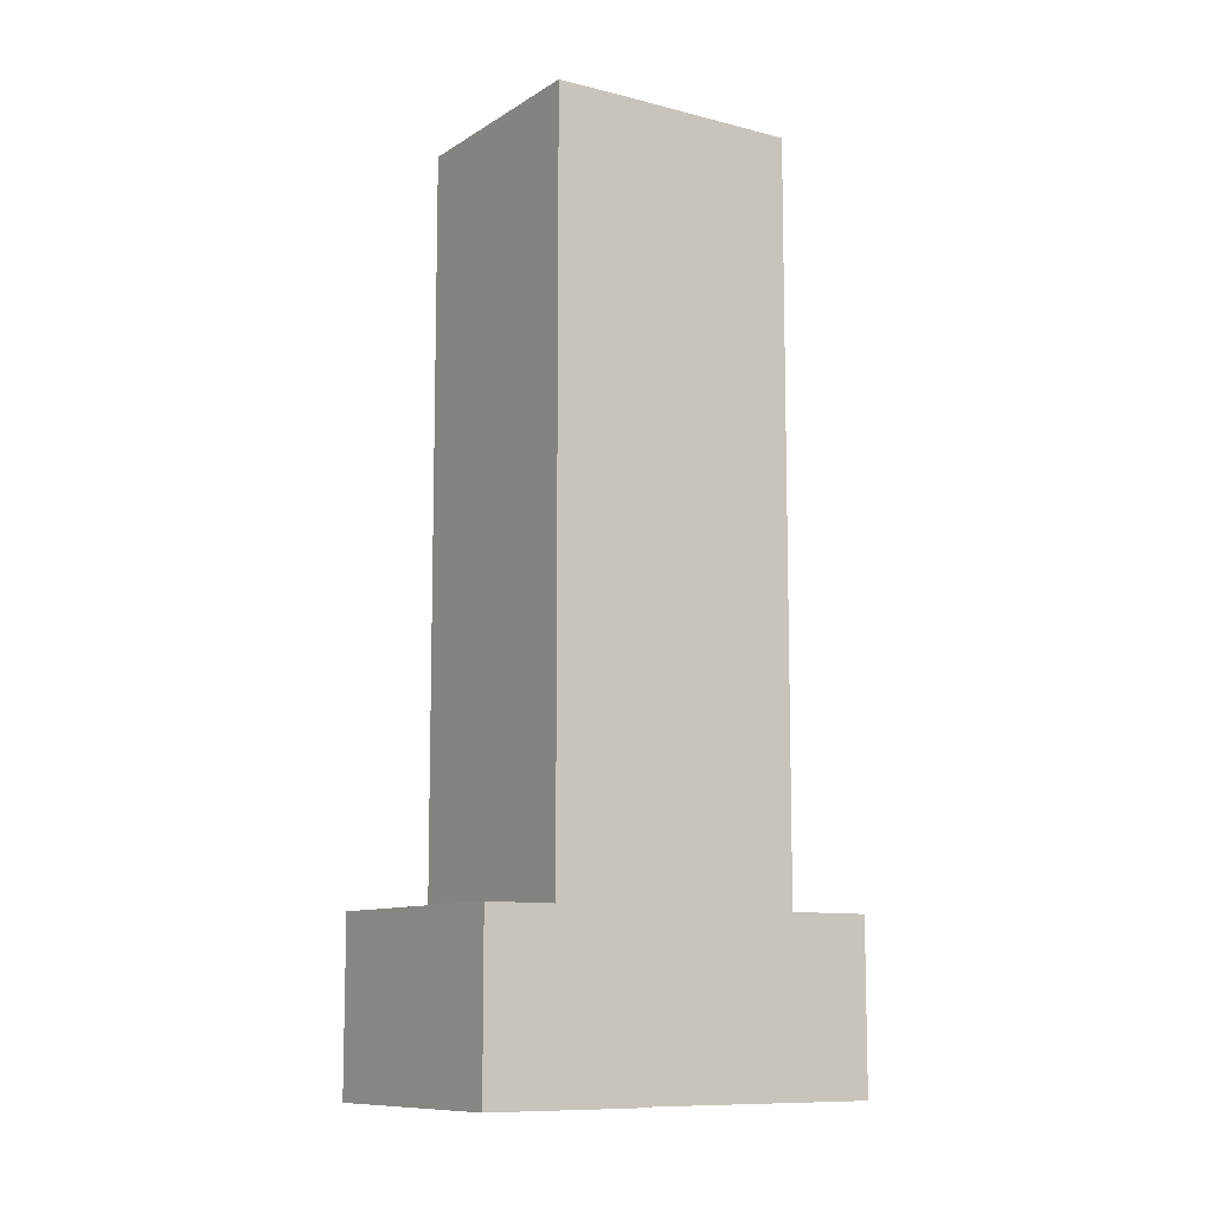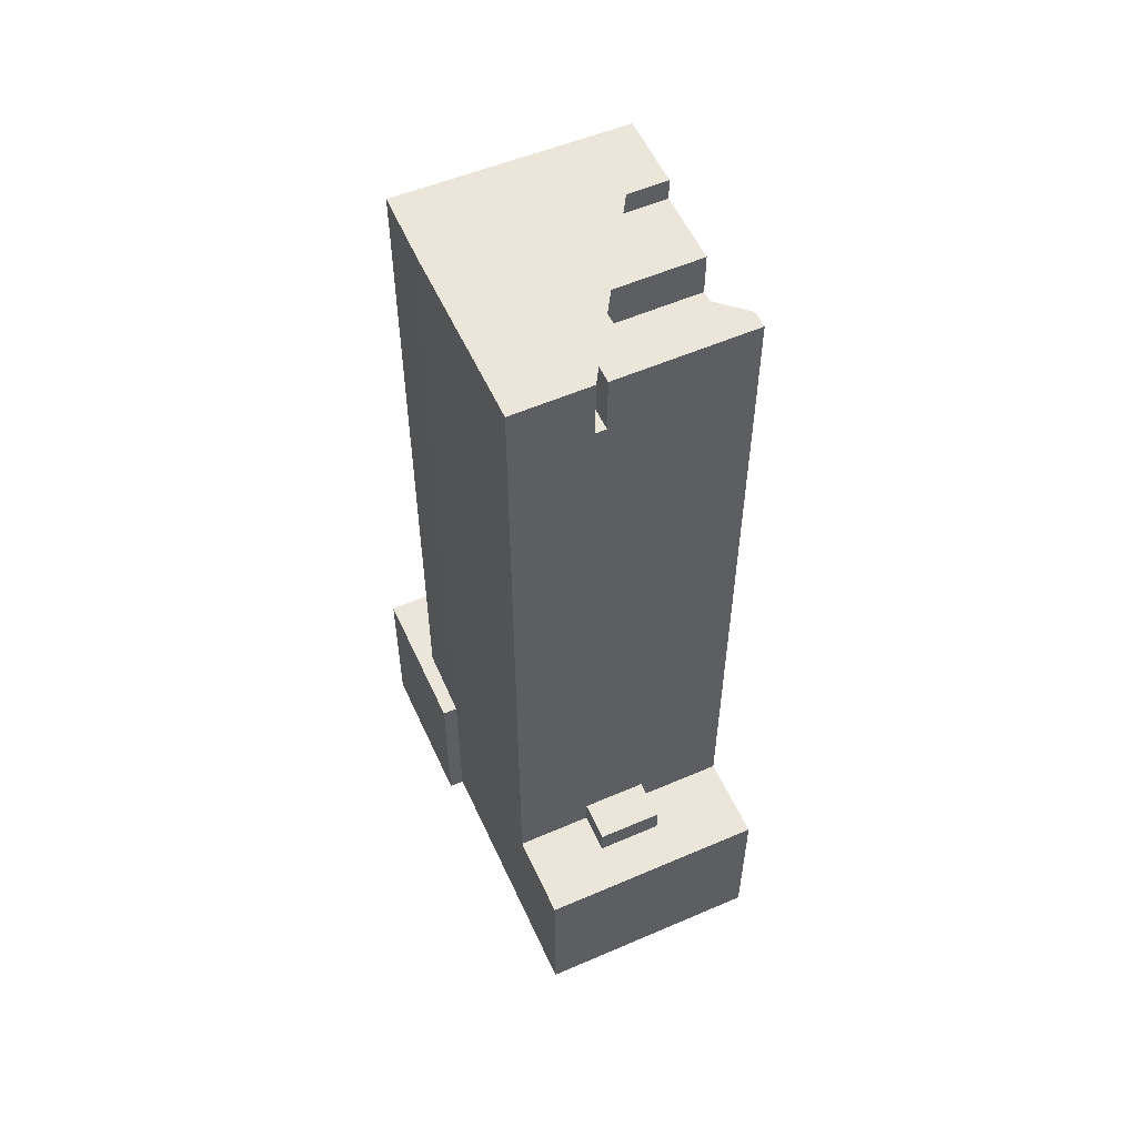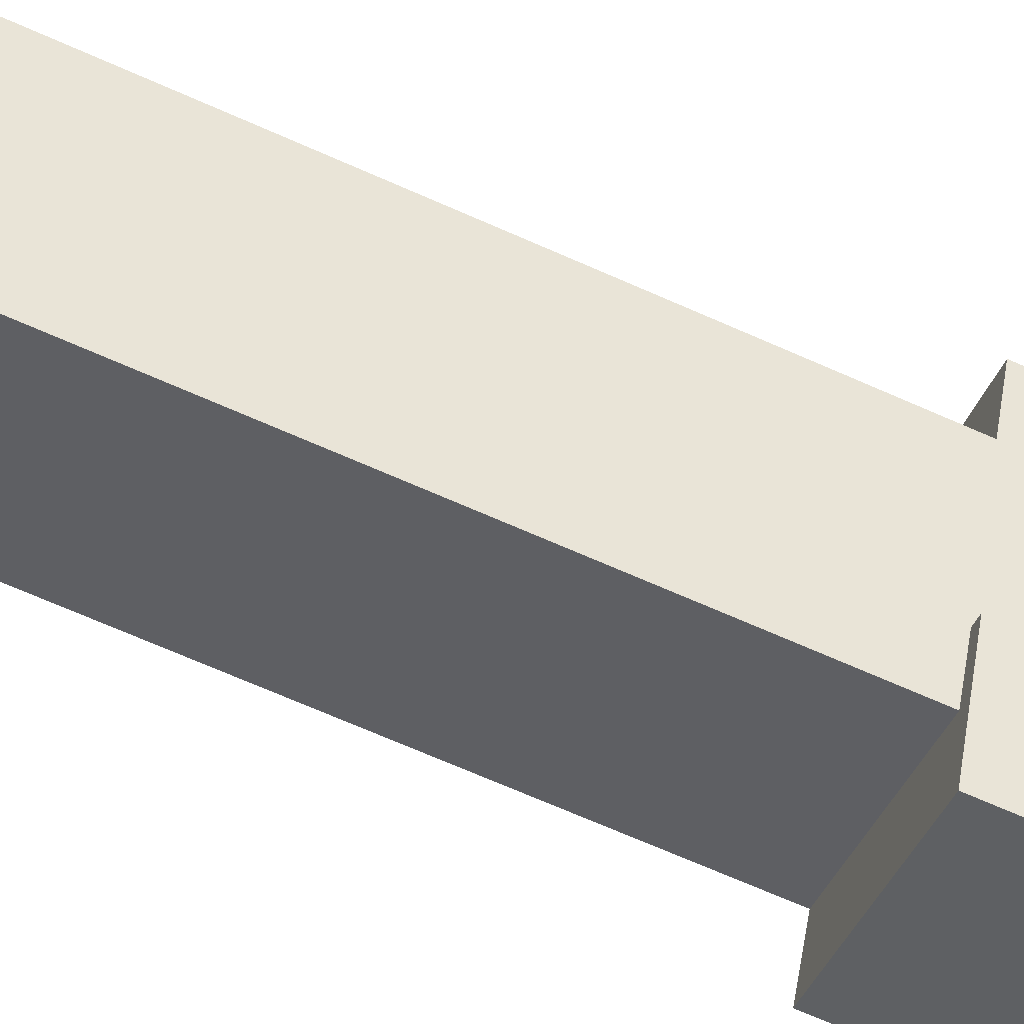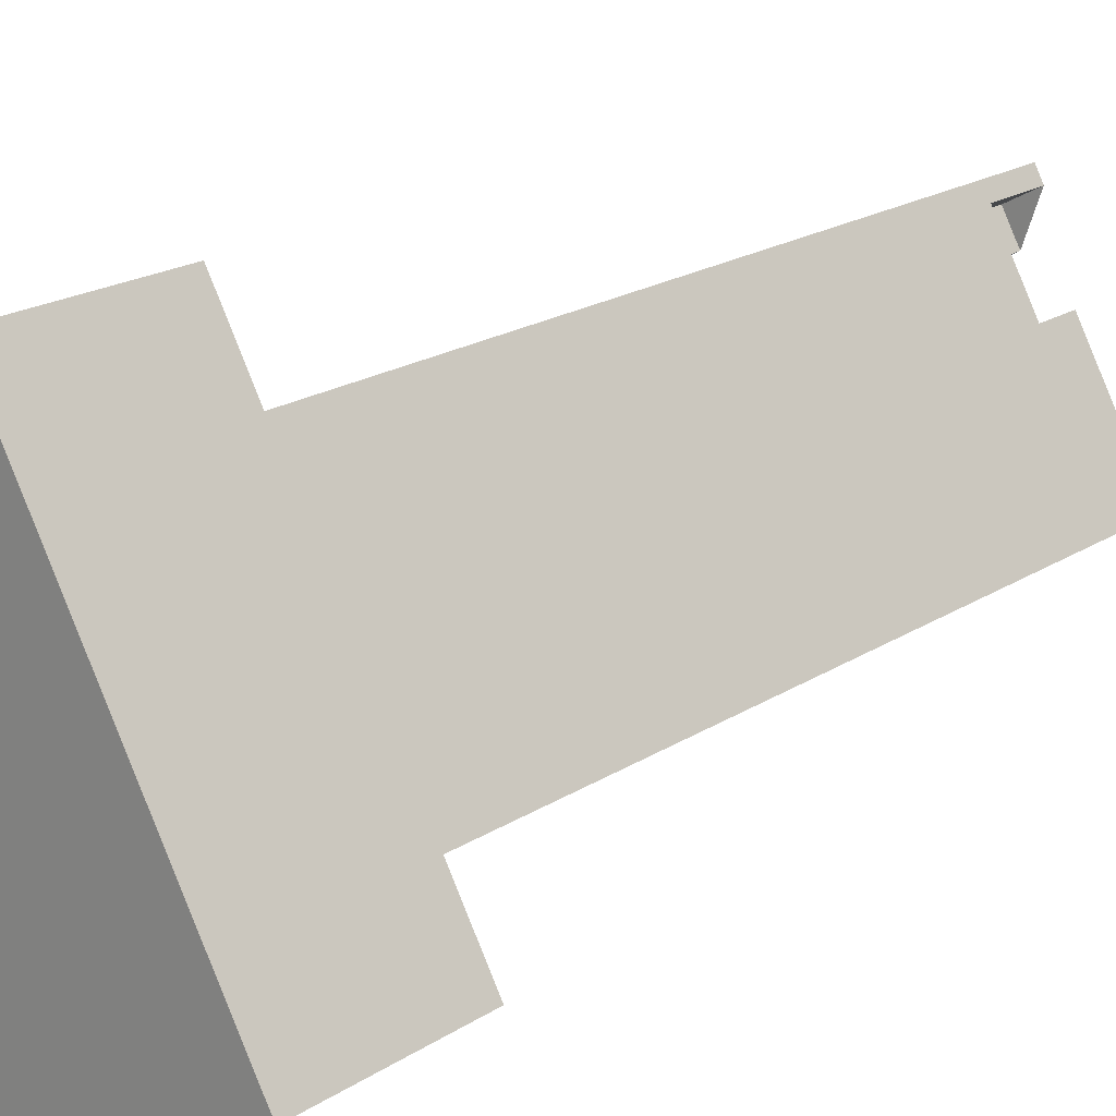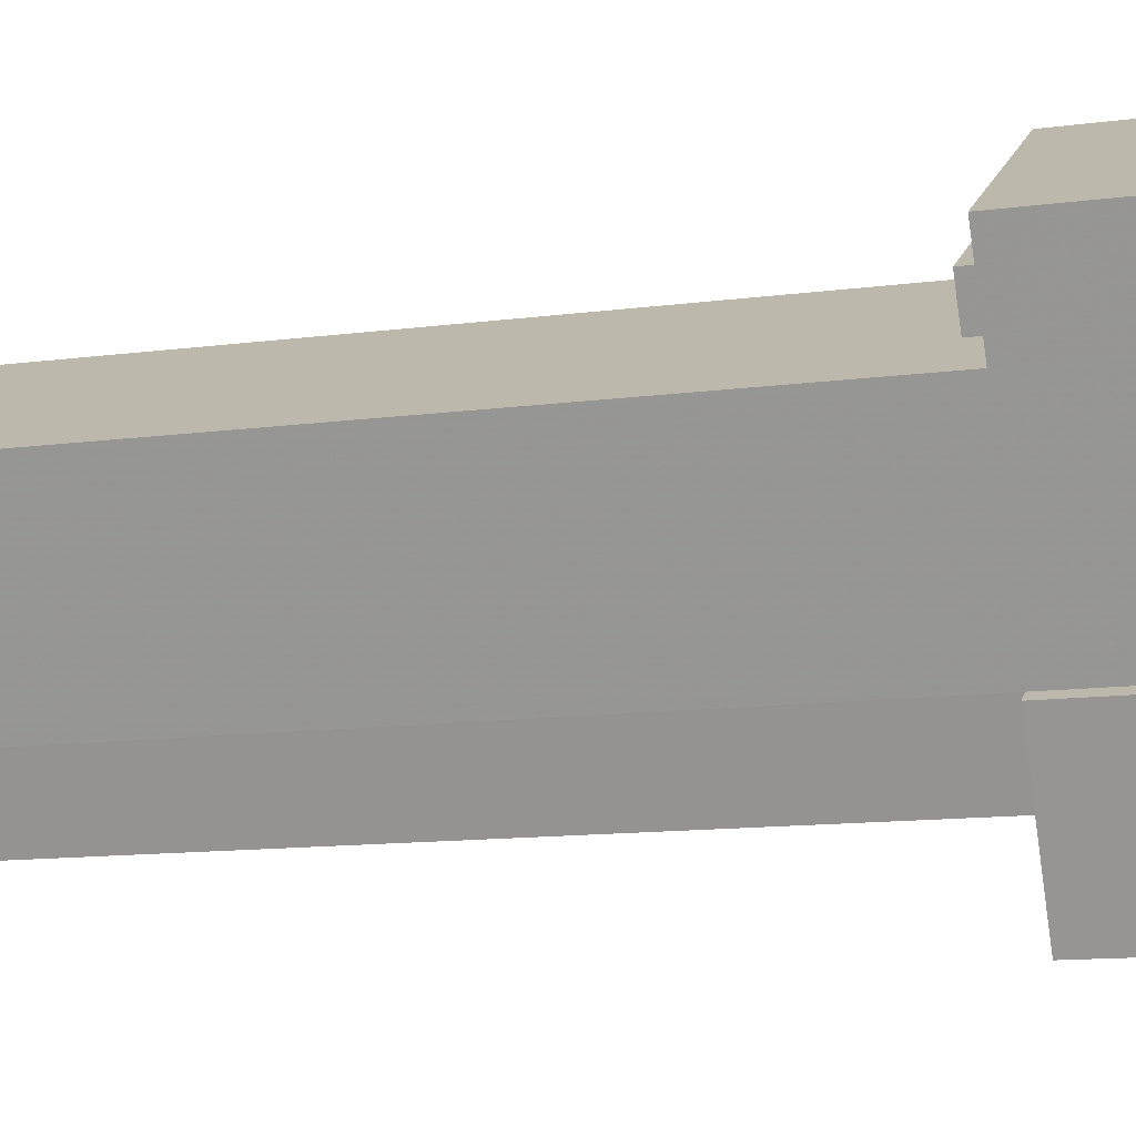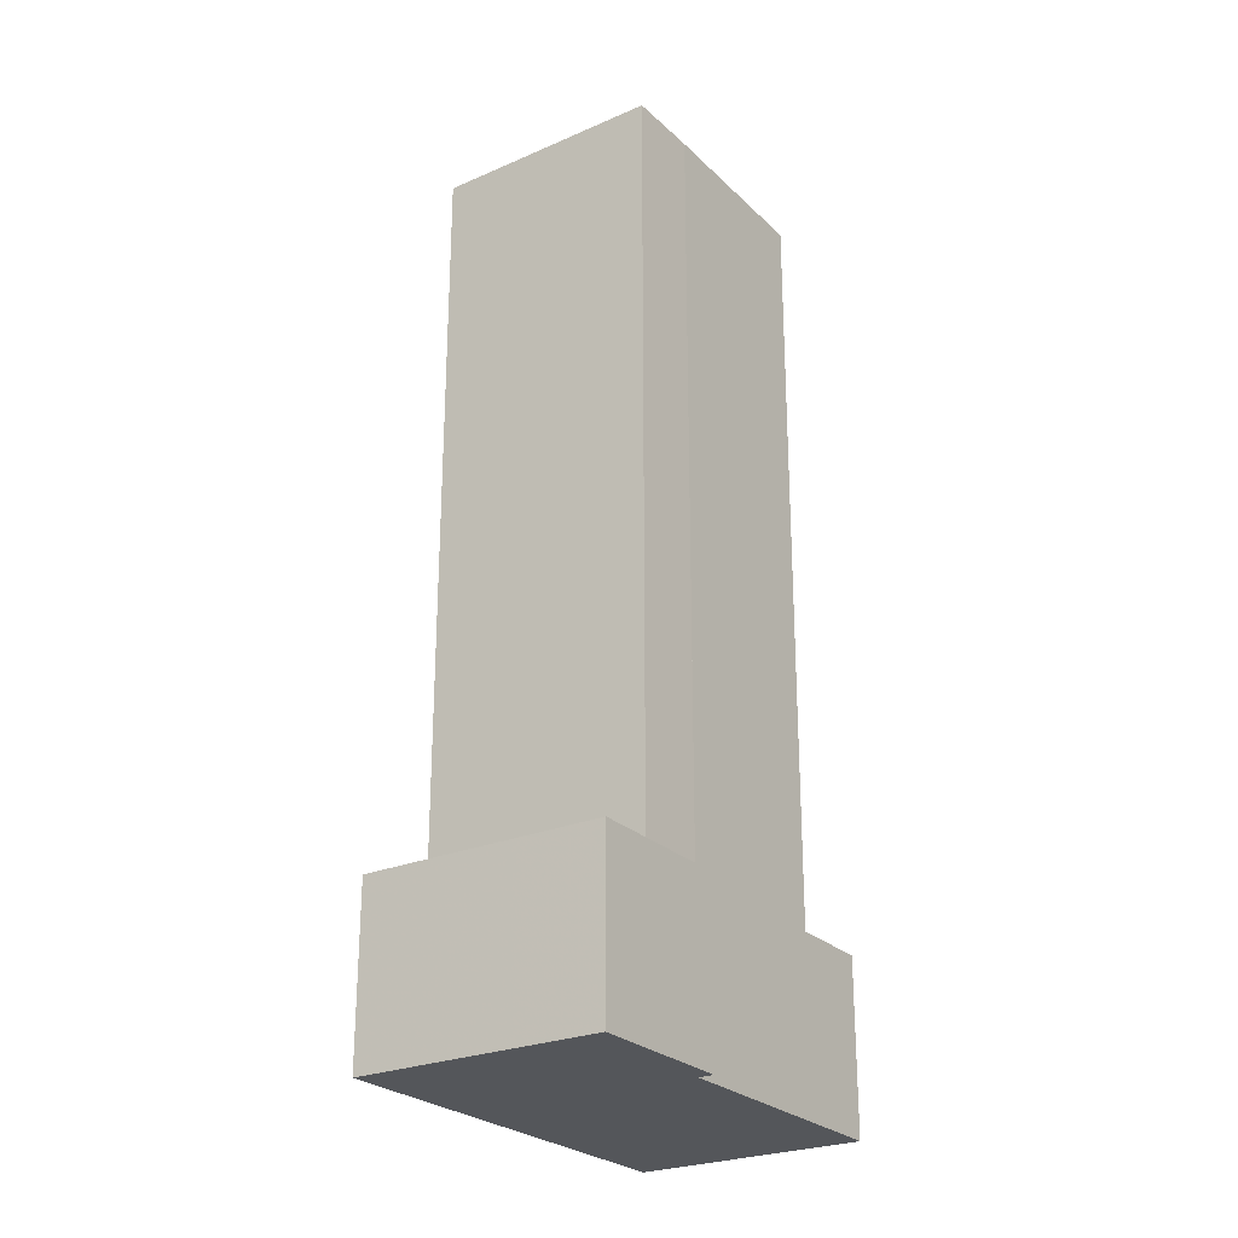
<metadata>
{"format":"obj","ext":"obj","renderer":"f3d","projection":"perspective","resolution":1024,"background":"white","views":[{"elev":-10.0,"azim":-153.1,"up":"+Y"},{"elev":56.1,"azim":-53.5,"up":"+Y"},{"elev":-74.1,"azim":-113.3,"up":"+Z"},{"elev":19.6,"azim":40.0,"up":"+Z"},{"elev":-12.1,"azim":-72.2,"up":"+Z"},{"elev":-25.5,"azim":-175.2,"up":"+Y"}]}
</metadata>
<code>
v -112.5 -259.8 -163.6
v -118.9 -259.8 -152.1
v -119.5 -259.8 -151
v -120.4 -259.8 -149.4
v -122.8 -259.8 -145.2
v -124.5 -259.8 -142.2
v -126.1 -259.8 -139.3
v -130 -259.8 -132.2
v -136.4 -259.8 -120.7
v -137.7 -259.8 -118.4
v -144.1 -259.8 -106.9
v -160.2 -259.8 -115.9
v -174.9 -259.8 -124.1
v -168.5 -259.8 -135.6
v -154.8 -259.8 -160.2
v -156.8 -259.8 -161.3
v -145.3 -259.8 -181.8
v -133.7 -259.8 -175.4
v -157.9 -229.6 -129.7
v -156.5 -229.6 -128.9
v -149.6 -229.6 -125
v -152.6 -229.6 -119.6
v -161.3 -229.6 -124.4
v -158.3 -229.6 -129.9
v -147.9 -119.7 -133.1
v -138.9 -119.7 -128.1
v -141.5 -119.7 -123.5
v -136.4 -119.7 -120.7
v -137.7 -119.7 -118.4
v -149.6 -119.7 -125
v -156.5 -119.7 -128.9
v -152.7 -119.7 -135.7
v -158.3 -233.7 -129.9
v -161.3 -233.7 -124.4
v -152.6 -233.7 -119.6
v -149.6 -233.7 -125
v -137.7 -233.7 -118.4
v -144.1 -233.7 -106.9
v -160.2 -233.7 -115.9
v -174.9 -233.7 -124.1
v -168.5 -233.7 -135.6
v -130 -129.7 -132.2
v -136.4 -129.7 -120.7
v -141.5 -129.7 -123.5
v -138.9 -129.7 -128.1
v -147.9 -129.7 -133.1
v -144 -129.7 -140
v -152.7 -129.1 -135.7
v -156.5 -129.1 -128.9
v -157.9 -129.1 -129.7
v -156.6 -129.1 -132.1
v -161.6 -129.1 -134.9
v -162.5 -129.1 -139.4
v -161.7 -129.1 -140.8
v -144 -122.2 -140
v -147.9 -122.2 -133.1
v -152.7 -122.2 -135.7
v -161.7 -122.2 -140.8
v -157.8 -122.2 -147.7
v -120.4 -122.4 -149.4
v -122.8 -122.4 -145.2
v -125.2 -122.4 -146.6
v -122.9 -122.4 -150.8
v -129 -122.8 -154.7
v -128.2 -122.8 -151.4
v -131.3 -122.8 -145.9
v -124.5 -122.8 -142.2
v -126.1 -122.8 -139.3
v -130 -122.8 -132.2
v -144 -122.8 -140
v -157.8 -122.8 -147.7
v -149.6 -122.8 -162.6
v -144.8 -122.8 -163.5
v -118.9 -119.4 -152.1
v -119.5 -119.4 -151
v -120.4 -119.4 -149.4
v -122.9 -119.4 -150.8
v -125.2 -119.4 -146.6
v -122.8 -119.4 -145.2
v -124.5 -119.4 -142.2
v -131.3 -119.4 -145.9
v -128.2 -119.4 -151.4
v -129 -119.4 -154.7
v -144.8 -119.4 -163.5
v -149.6 -119.4 -162.6
v -157.8 -119.4 -147.7
v -161.7 -119.4 -140.8
v -162.5 -119.4 -139.4
v -161.6 -119.4 -134.9
v -156.6 -119.4 -132.1
v -157.9 -119.4 -129.7
v -158.3 -119.4 -129.9
v -168.5 -119.4 -135.6
v -154.8 -119.4 -160.2
v -149.2 -119.4 -169.9
v -133.7 -233.6 -175.4
v -112.5 -233.6 -163.6
v -118.9 -233.6 -152.1
v -149.2 -233.6 -169.9
v -154.8 -233.6 -160.2
v -156.8 -233.6 -161.3
v -145.3 -233.6 -181.8
g CityEngineShapeMaterial_579
f 2 1 18 17 16 15 14 13 12 11 10 9 8 7 6 5 4 3
f 20 19 24 23 22 21
f 26 25 32 31 30 29 28 27
f 34 33 41 40 39 38 37 36 35
f 43 42 47 46 45 44
f 49 48 54 53 52 51 50
f 56 55 59 58 57
f 61 60 63 62
f 65 64 73 72 71 70 69 68 67 66
f 75 74 95 94 93 92 91 90 89 88 87 86 85 84 83 82 81 80 79 78 77 76
f 97 96 102 101 100 99 98
f 95 99 100 94
f 99 98 74 95
f 84 73 64 83
f 73 72 85 84
f 72 71 86 85
f 71 70 55 59
f 81 66 67 80
f 82 65 66 81
f 83 64 65 82
f 77 63 60 76
f 63 62 78 77
f 62 61 79 78
f 59 58 87 86
f 57 56 25 32
f 58 54 48 57
f 54 53 88 87
f 53 52 89 88
f 52 51 90 89
f 51 50 91 90
f 32 48 49 31
f 70 47 42 69
f 47 46 56 55
f 46 45 26 25
f 45 44 27 26
f 44 43 28 27
f 93 41 33 92
f 30 36 37 29
f 36 35 22 21
f 23 34 35 22
f 24 33 34 23
f 92 24 19 91
f 31 20 21 30
f 50 19 20 49
f 1 18 96 97
f 18 17 102 96
f 17 16 101 102
f 16 15 100 101
f 15 14 93 94
f 14 13 40 41
f 13 12 39 40
f 12 11 38 39
f 11 10 37 38
f 10 9 28 29
f 9 8 42 43
f 8 7 68 69
f 7 6 67 68
f 6 5 79 80
f 5 4 60 61
f 4 3 75 76
f 3 2 74 75
f 2 1 97 98

</code>
